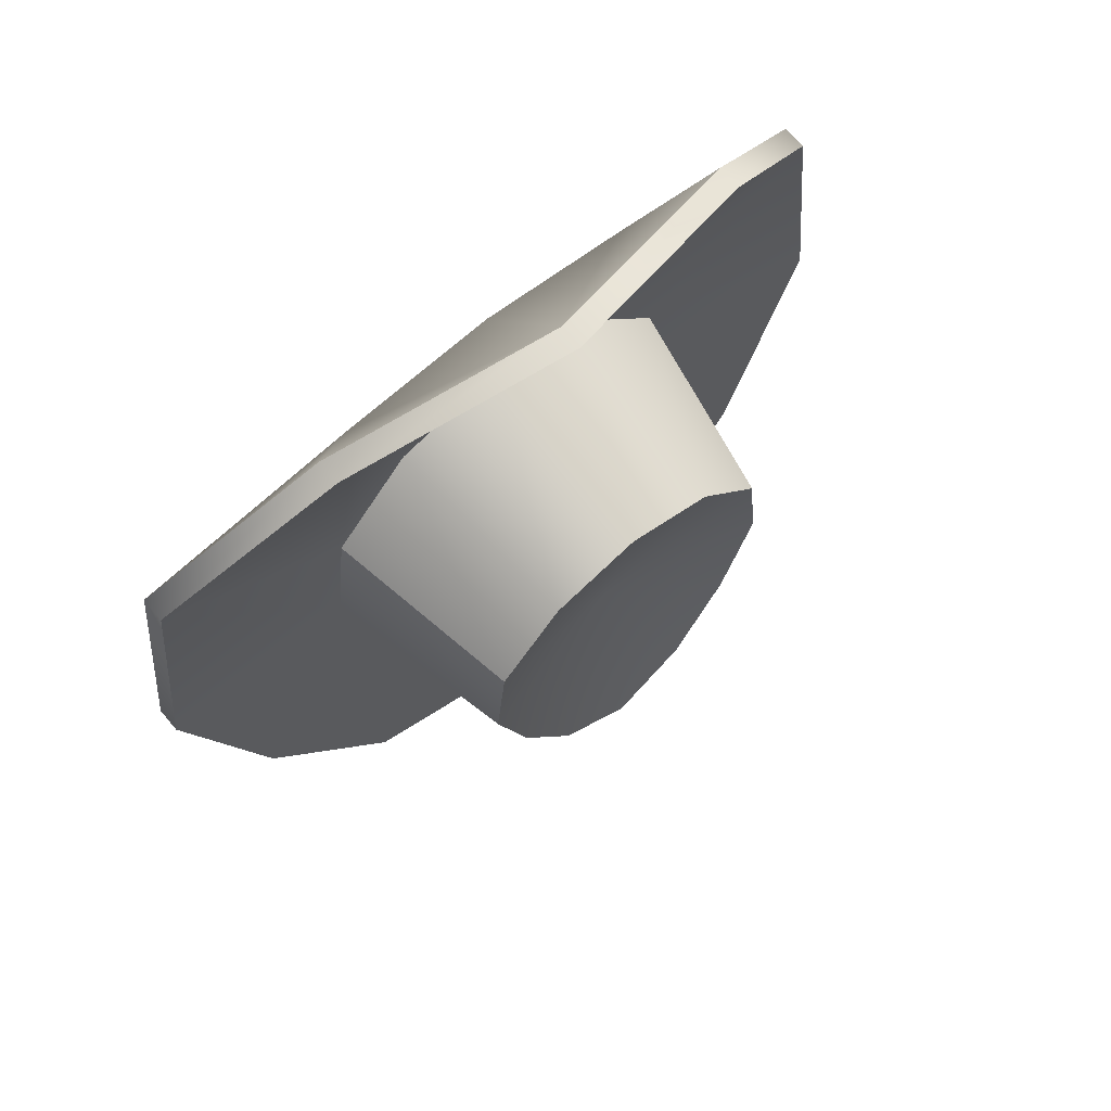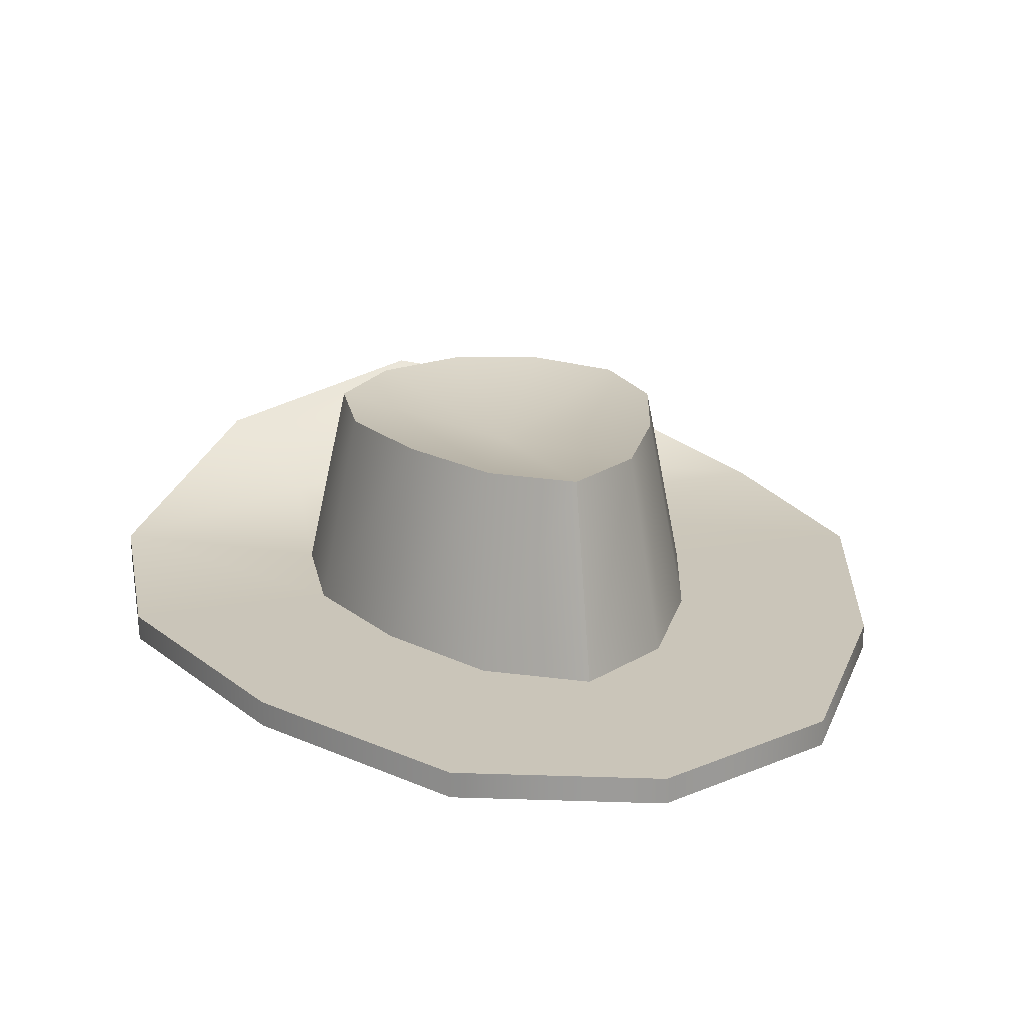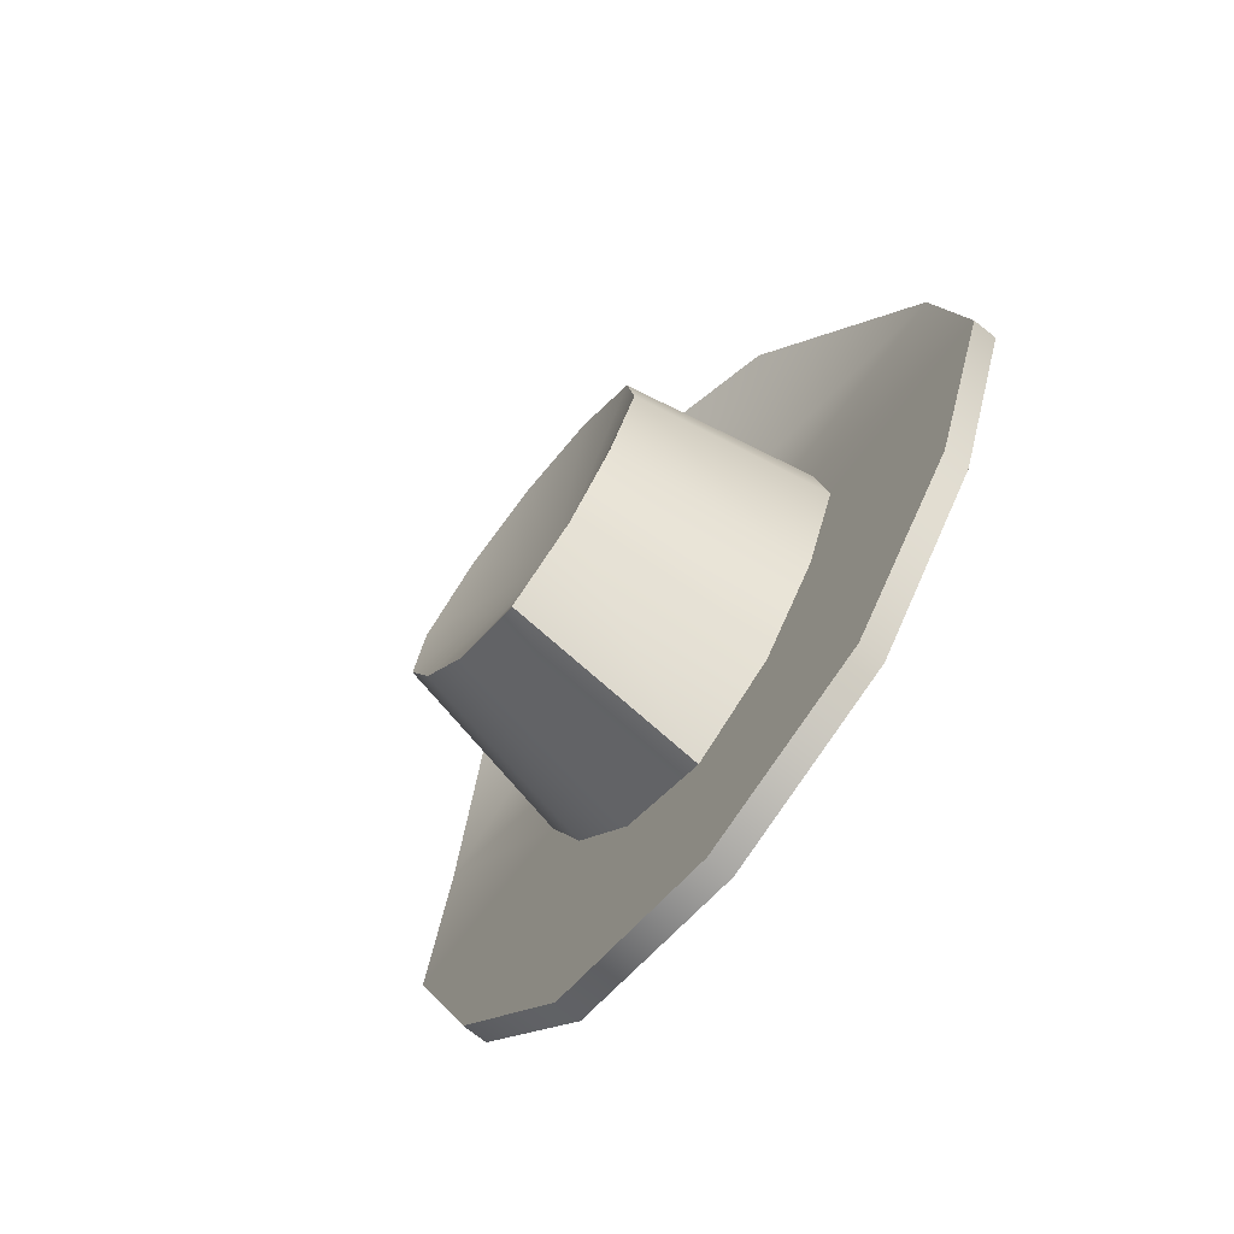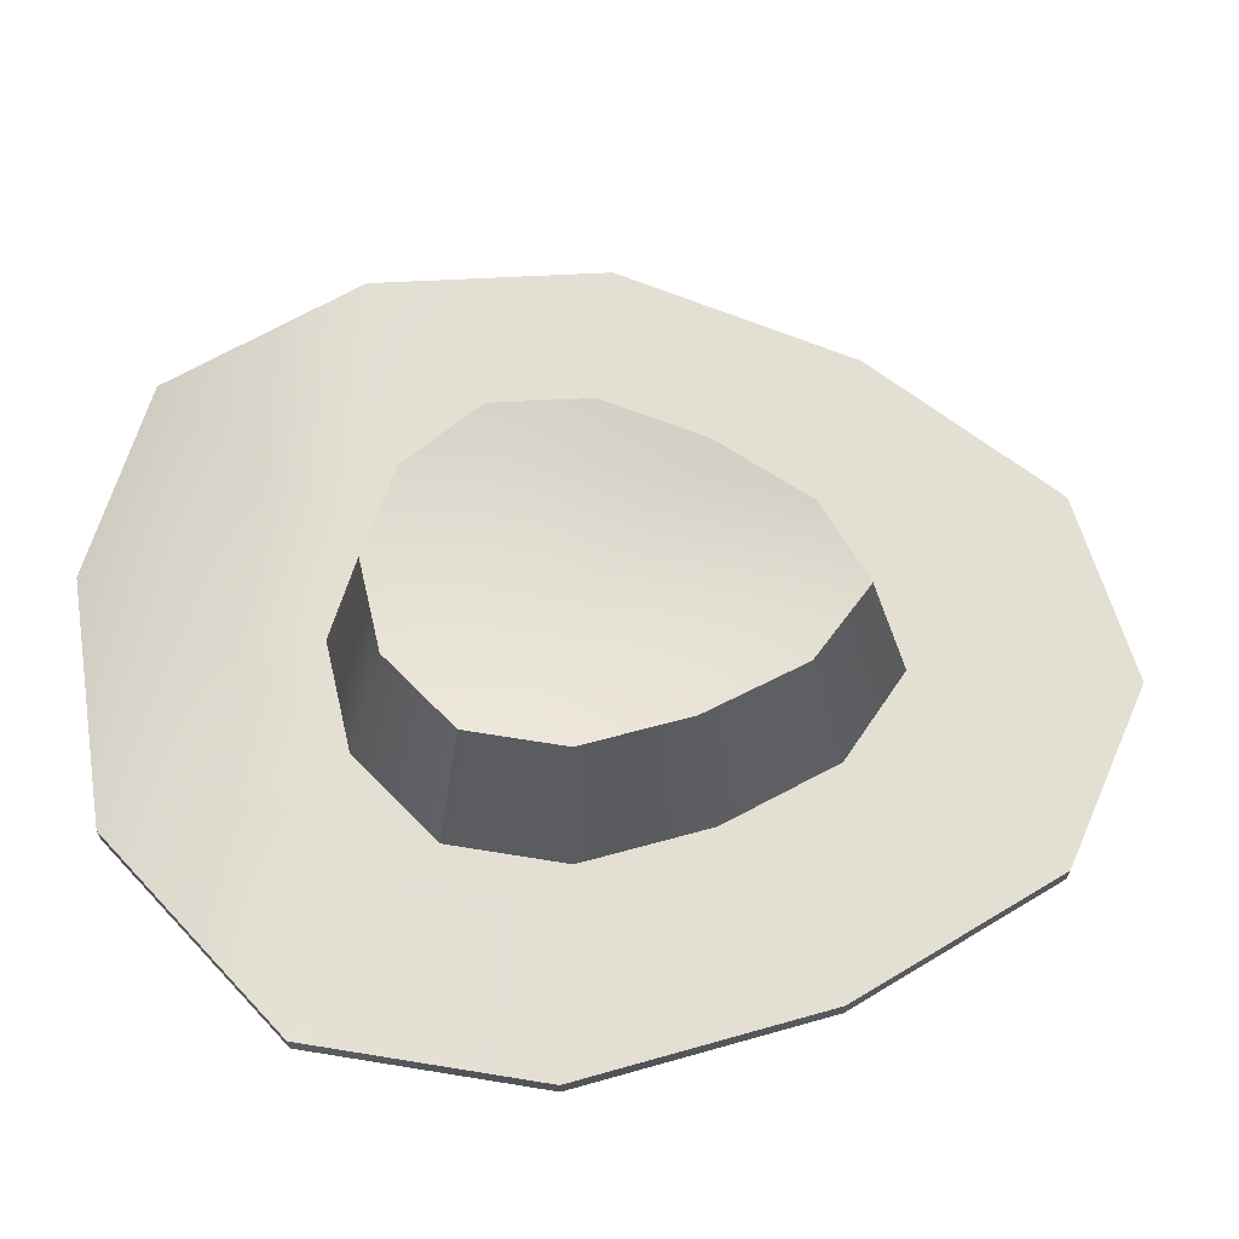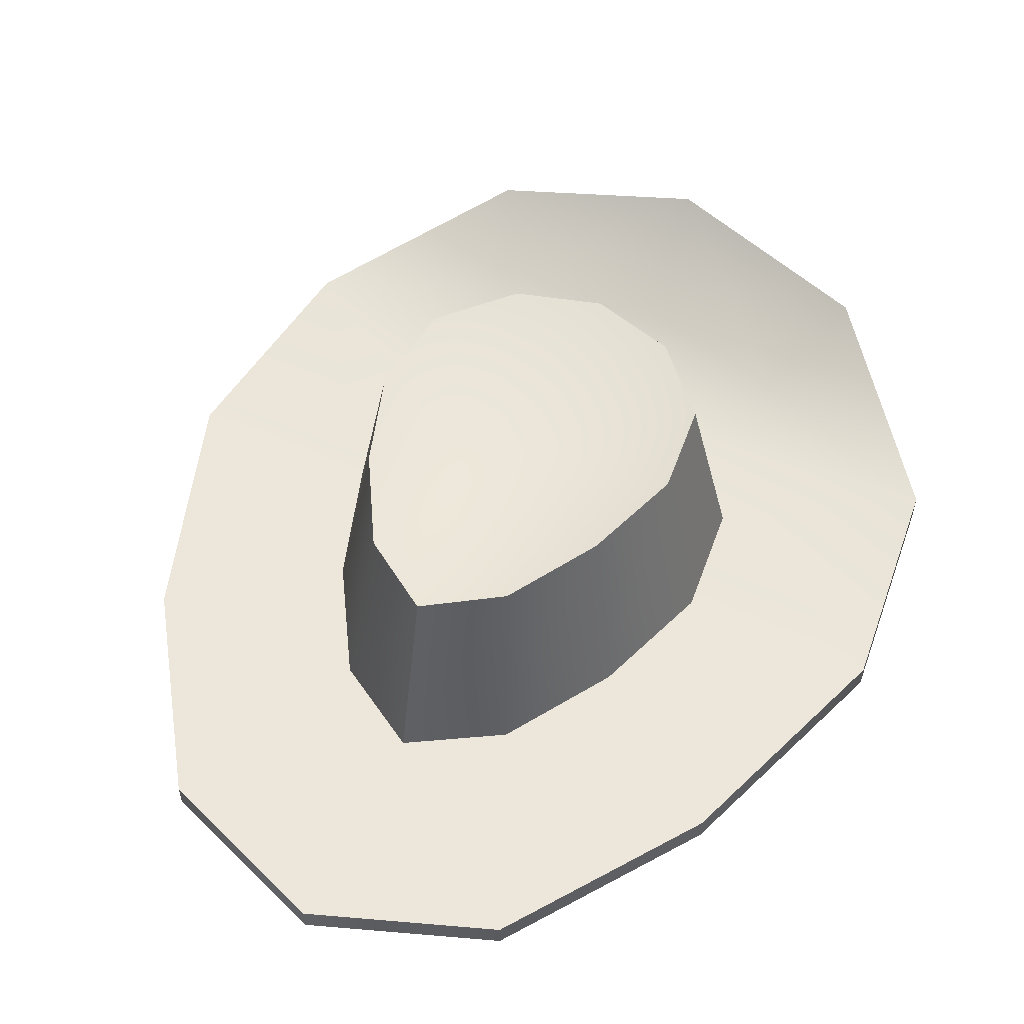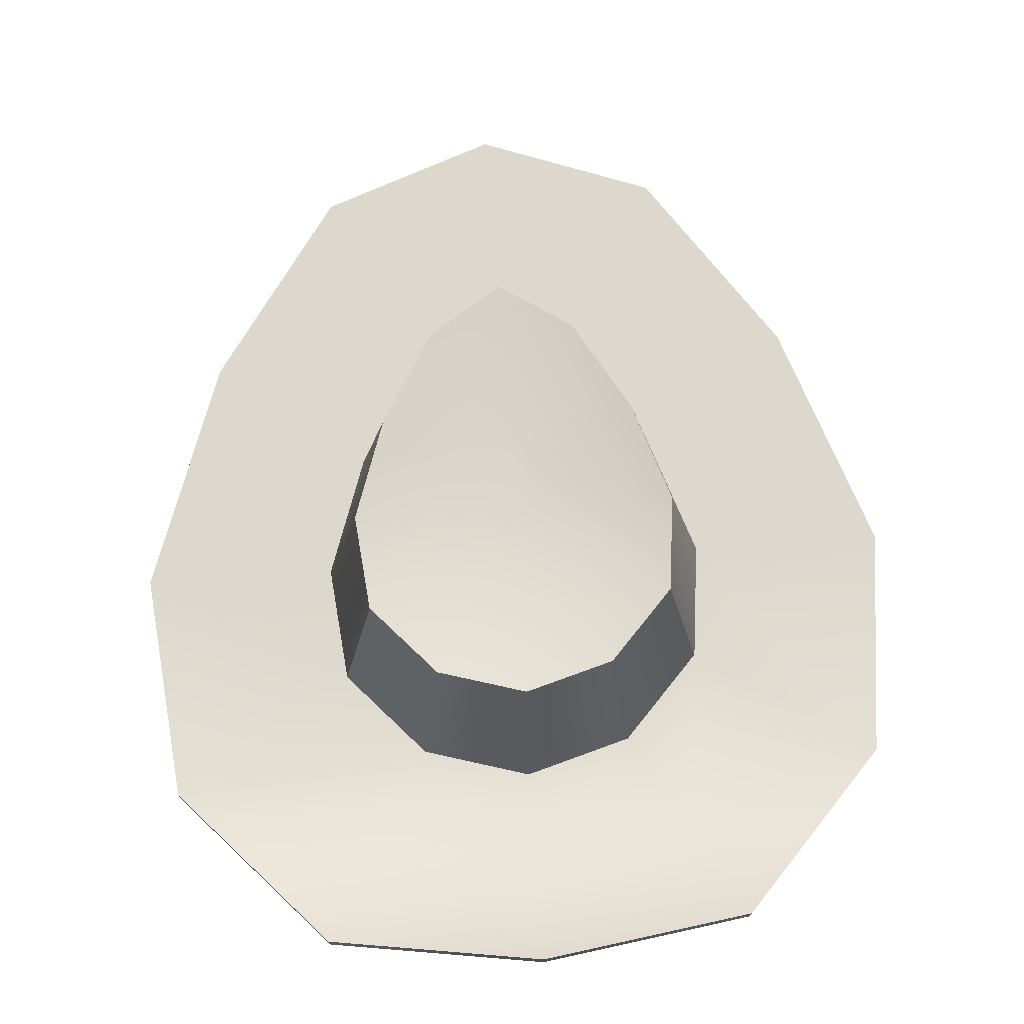
<metadata>
{"format":"obj","ext":"obj","renderer":"f3d","projection":"perspective","resolution":1024,"background":"white","views":[{"elev":66.5,"azim":-40.0,"up":"+Y"},{"elev":20.6,"azim":-16.9,"up":"+Z"},{"elev":-74.8,"azim":51.7,"up":"+Y"},{"elev":67.0,"azim":-86.8,"up":"+Z"},{"elev":53.9,"azim":25.6,"up":"+Z"},{"elev":72.6,"azim":176.2,"up":"+Z"}]}
</metadata>
<code>
g cowboy-hat003
v 0.3791 0.05533 0.04652
v 0.286 0.2364 0.408
v 0.3551 0.2802 0.04652
v 0.3052 0.05533 0.408
v 0.2999 -0.1805 0.04652
v 0.2415 -0.1367 0.408
v 0.1731 -0.3879 0.04652
v 0.1394 -0.312 0.408
v 1.526e-07 -0.4918 0.04652
v 1.526e-07 -0.4042 0.408
v 0.3551 0.2802 0.04652
v 0.286 0.2364 0.408
v 0.1651 0.369 0.408
v 0.205 0.4449 0.04652
v 1.526e-07 0.4175 0.408
v 0 0.5051 0.04652
v -0.1651 0.369 0.408
v -0.205 0.4449 0.04652
v -0.286 0.2364 0.408
v -0.3551 0.2802 0.04652
v -0.3551 0.2802 0.04652
v -0.286 0.2364 0.408
v -0.3052 0.05533 0.408
v -0.3791 0.05533 0.04652
v -0.2415 -0.1367 0.408
v -0.2999 -0.1805 0.04652
v -0.1394 -0.312 0.408
v -0.1731 -0.3879 0.04652
v 1.526e-07 -0.4042 0.408
v 1.526e-07 -0.4918 0.04652
v 0.2893 0.227 9.537e-09
v 1.526e-07 0.03645 0.1118
v 0.3088 0.04383 9.537e-09
v 0.2443 -0.1437 9.537e-09
v 0.141 -0.2945 9.537e-09
v 1.526e-07 -0.3607 9.537e-09
v 0.167 0.3612 9.537e-09
v 1.526e-07 0.03645 0.1118
v 0.2893 0.227 9.537e-09
v 1.526e-07 0.4102 9.537e-09
v -0.167 0.3612 9.537e-09
v -0.2893 0.227 9.537e-09
v -0.3088 0.04383 9.537e-09
v 1.526e-07 0.03645 0.1118
v -0.2893 0.227 9.537e-09
v -0.2443 -0.1437 9.537e-09
v -0.141 -0.2945 9.537e-09
v 1.526e-07 -0.3607 9.537e-09
v -0.205 0.4449 0.04652
v 1.526e-07 0.7208 0.0768
v 0 0.5051 0.04652
v 0.205 0.4449 0.04652
v -0.3073 0.6391 0.0658
v -0.3551 0.2802 0.04652
v -0.7044 0.5003 0.04652
v -0.3791 0.05533 0.04652
v -0.4067 0.8268 0.1752
v -0.7518 0.05421 0.04652
v -0.2999 -0.1805 0.04652
v -0.5947 -0.4023 0.04652
v -0.1731 -0.3879 0.04652
v -0.3434 -0.7695 0.04652
v 1.526e-07 -0.4918 0.04652
v 1.526e-07 -0.8973 0.04652
v 0.1731 -0.3879 0.04652
v 0.3434 -0.7695 0.04652
v 0.2999 -0.1805 0.04652
v 0.5947 -0.4023 0.04652
v 0.3791 0.05533 0.04652
v 0.7518 0.05421 0.04652
v 0.3551 0.2802 0.04652
v 0.7044 0.5003 0.04652
v 0.3073 0.6391 0.0658
v 0.4067 0.8268 0.1752
v 1.526e-07 0.8973 0.2627
v 0.167 0.3612 9.537e-09
v 1.526e-07 0.6666 0.03028
v 1.526e-07 0.4102 9.537e-09
v -0.167 0.3612 9.537e-09
v 0.2949 0.6098 0.01927
v 0.2893 0.227 9.537e-09
v 0.7044 0.5003 0
v 0.3088 0.04383 9.537e-09
v 0.4067 0.8268 0.1286
v 0.7518 0.05421 0
v 0.2443 -0.1437 9.537e-09
v 0.5947 -0.4023 0
v 0.141 -0.2945 9.537e-09
v 0.3434 -0.7695 0
v 1.526e-07 -0.3607 9.537e-09
v 1.526e-07 -0.8973 0
v -0.141 -0.2945 9.537e-09
v -0.3434 -0.7695 0
v -0.2443 -0.1437 9.537e-09
v -0.5947 -0.4023 0
v -0.3088 0.04383 9.537e-09
v -0.7518 0.05421 0
v -0.2893 0.227 9.537e-09
v -0.7044 0.5003 0
v -0.2949 0.6098 0.01927
v -0.4067 0.8268 0.1286
v 1.526e-07 0.8973 0.2162
v 0.3052 0.05533 0.408
v 1.526e-07 0.05533 0.3401
v 0.286 0.2364 0.408
v 0.2415 -0.1367 0.408
v 0.1651 0.369 0.408
v 0.1394 -0.312 0.408
v 1.526e-07 0.4175 0.408
v 1.526e-07 -0.4042 0.408
v -0.1651 0.369 0.408
v -0.1394 -0.312 0.408
v -0.286 0.2364 0.408
v -0.2415 -0.1367 0.408
v -0.3052 0.05533 0.408
v 0.7518 0.05421 0
v 0.7518 0.05421 0.04652
v 0.7044 0.5003 0.04652
v 0.7044 0.5003 0
v 0.5947 -0.4023 0
v 0.4067 0.8268 0.1752
v 0.5947 -0.4023 0.04652
v 0.4067 0.8268 0.1286
v 0.3434 -0.7695 0
v 1.526e-07 0.8973 0.2627
v 0.3434 -0.7695 0.04652
v 1.526e-07 0.8973 0.2162
v 1.526e-07 -0.8973 0
v -0.4067 0.8268 0.1752
v 1.526e-07 -0.8973 0.04652
v -0.4067 0.8268 0.1286
v -0.3434 -0.7695 0
v -0.7044 0.5003 0.04652
v -0.3434 -0.7695 0.04652
v -0.7044 0.5003 0
v -0.5947 -0.4023 0
v -0.7518 0.05421 0.04652
v -0.5947 -0.4023 0.04652
v -0.7518 0.05421 0
g cowboy-hat003_0
f 3 2 1
f 2 4 1
f 1 4 5
f 4 6 5
f 5 6 7
f 6 8 7
f 7 8 9
f 8 10 9
f 13 12 11
f 14 13 11
f 15 13 14
f 16 15 14
f 17 15 16
f 18 17 16
f 19 17 18
f 20 19 18
f 23 22 21
f 24 23 21
f 25 23 24
f 26 25 24
f 27 25 26
f 28 27 26
f 29 27 28
f 30 29 28
f 33 32 31
f 34 32 33
f 35 32 34
f 36 32 35
f 39 38 37
f 37 38 40
f 40 38 41
f 41 38 42
f 45 44 43
f 43 44 46
f 46 44 47
f 47 44 48
f 51 50 49
f 51 52 50
f 50 53 49
f 49 53 54
f 53 55 54
f 56 54 55
f 57 55 53
f 58 56 55
f 59 56 58
f 60 59 58
f 61 59 60
f 62 61 60
f 63 61 62
f 64 63 62
f 65 63 64
f 66 65 64
f 67 65 66
f 68 67 66
f 69 67 68
f 70 69 68
f 71 69 70
f 72 71 70
f 71 72 52
f 72 73 52
f 74 73 72
f 52 73 50
f 73 74 75
f 50 73 75
f 53 50 75
f 57 53 75
f 78 77 76
f 78 79 77
f 77 80 76
f 76 80 81
f 80 82 81
f 83 81 82
f 84 82 80
f 85 83 82
f 86 83 85
f 87 86 85
f 88 86 87
f 89 88 87
f 90 88 89
f 91 90 89
f 92 90 91
f 93 92 91
f 94 92 93
f 95 94 93
f 96 94 95
f 97 96 95
f 98 96 97
f 99 98 97
f 98 99 79
f 99 100 79
f 101 100 99
f 79 100 77
f 100 101 102
f 77 100 102
f 80 77 102
f 84 80 102
f 105 104 103
f 103 104 106
f 107 104 105
f 106 104 108
f 109 104 107
f 108 104 110
f 111 104 109
f 110 104 112
f 113 104 111
f 112 104 114
f 115 104 113
f 114 104 115
f 118 117 116
f 119 118 116
f 116 117 120
f 121 118 119
f 117 122 120
f 123 121 119
f 120 122 124
f 125 121 123
f 122 126 124
f 127 125 123
f 124 126 128
f 129 125 127
f 126 130 128
f 131 129 127
f 128 130 132
f 133 129 131
f 130 134 132
f 135 133 131
f 132 134 136
f 137 133 135
f 134 138 136
f 139 137 135
f 136 138 139
f 138 137 139

</code>
